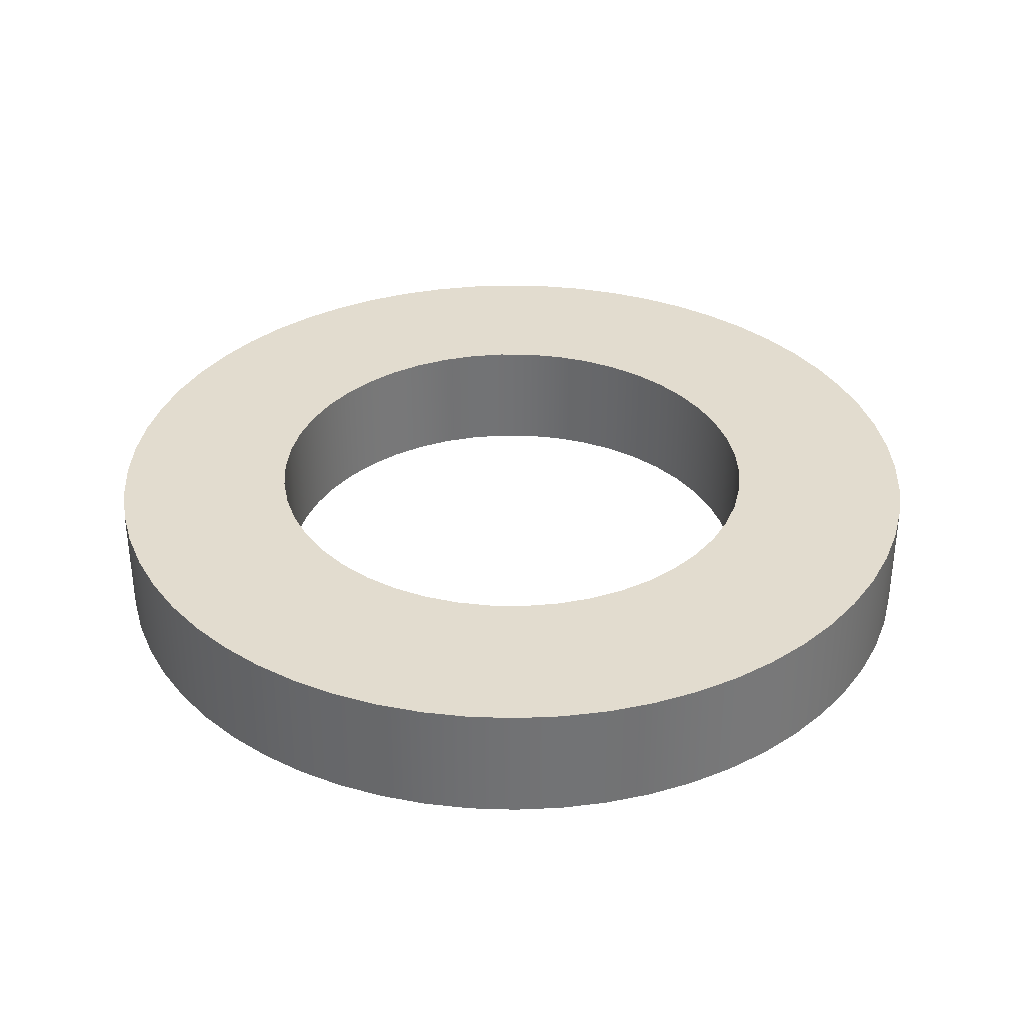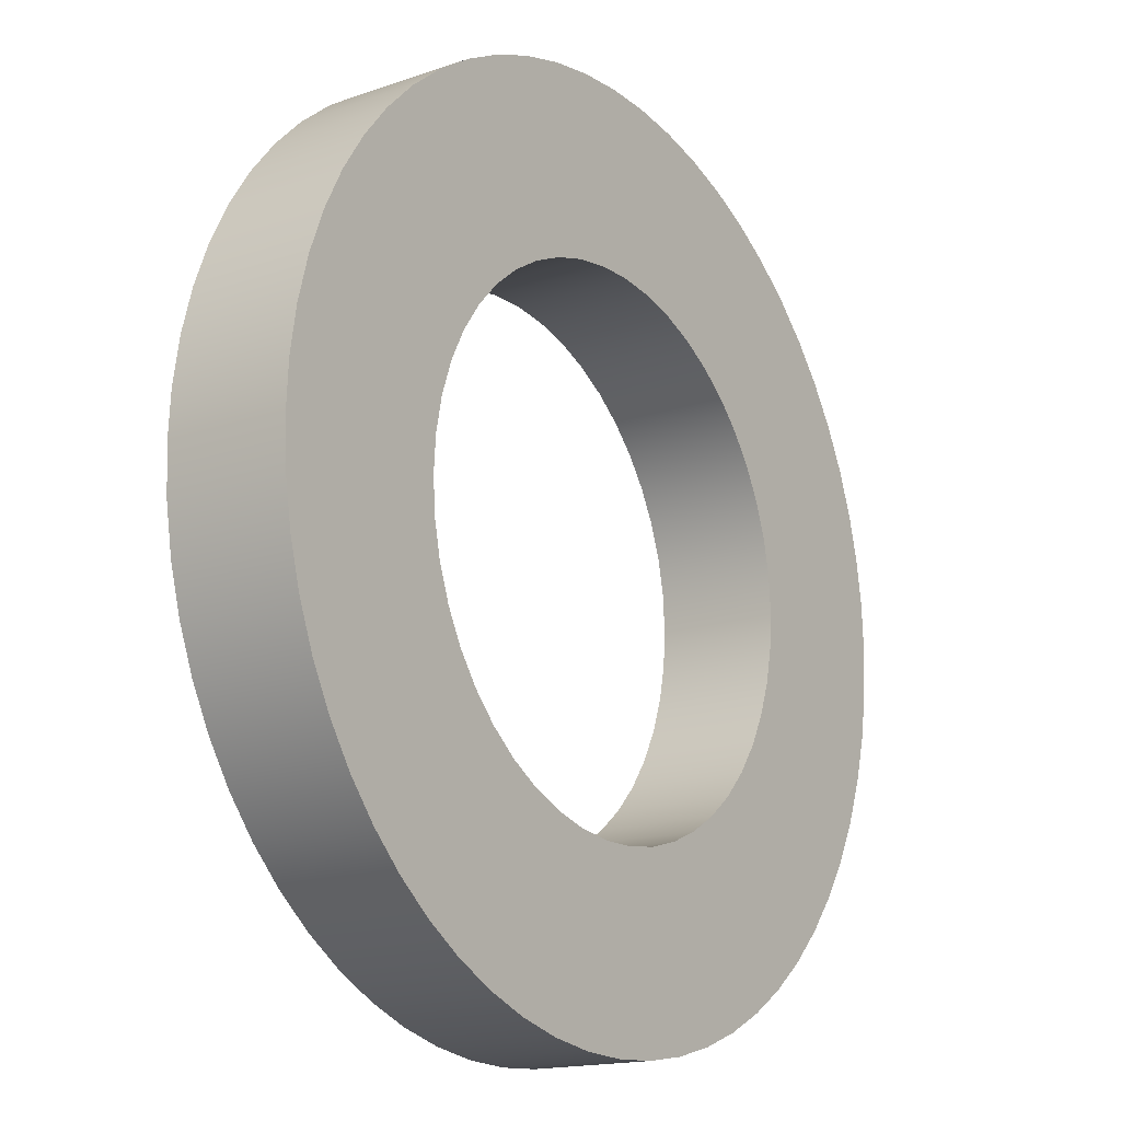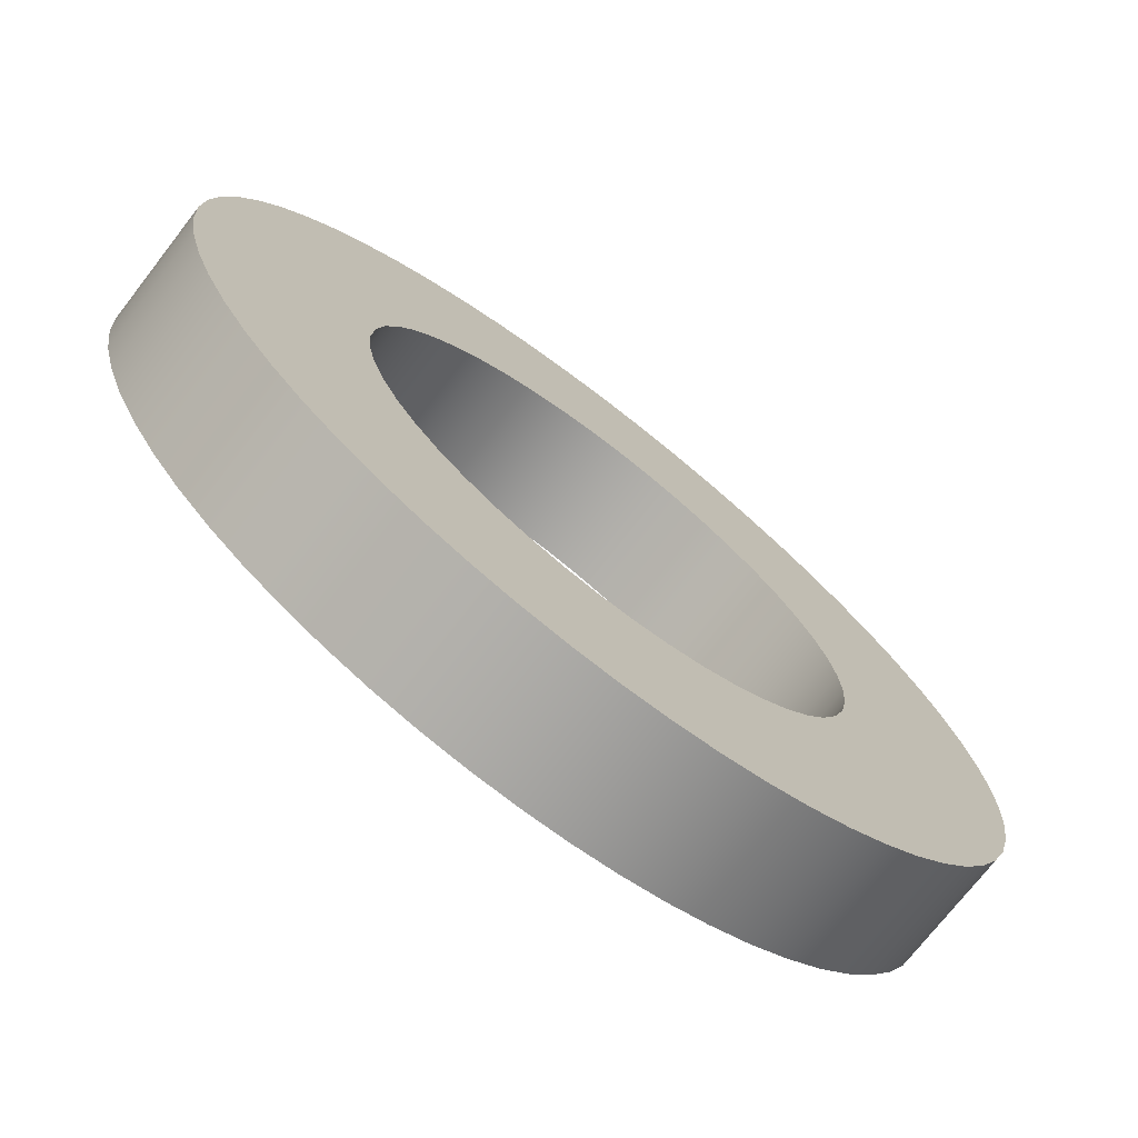
<metadata>
{"format":"obj","ext":"obj","renderer":"f3d","projection":"perspective","resolution":1024,"background":"white","views":[{"elev":34.6,"azim":-108.5,"up":"+Z"},{"elev":-16.2,"azim":125.3,"up":"+Y"},{"elev":-73.2,"azim":-37.8,"up":"+Y"}]}
</metadata>
<code>
v -0.325 -3.98e-17 0.15
v -0.322 -0.04425 0.15
v -0.3129 -0.08768 0.15
v -0.2981 -0.1295 0.15
v -0.2777 -0.1689 0.15
v -0.2521 -0.2051 0.15
v -0.2218 -0.2375 0.15
v -0.1874 -0.2655 0.15
v -0.1495 -0.2886 0.15
v -0.1088 -0.3062 0.15
v -0.06612 -0.3182 0.15
v -0.02218 -0.3242 0.15
v 0.02218 -0.3242 0.15
v 0.06612 -0.3182 0.15
v 0.1088 -0.3062 0.15
v 0.1495 -0.2886 0.15
v 0.1874 -0.2655 0.15
v 0.2218 -0.2375 0.15
v 0.2521 -0.2051 0.15
v 0.2777 -0.1689 0.15
v 0.2981 -0.1295 0.15
v 0.3129 -0.08768 0.15
v 0.322 -0.04425 0.15
v 0.325 0 0.15
v 0.322 0.04425 0.15
v 0.3129 0.08768 0.15
v 0.2981 0.1295 0.15
v 0.2777 0.1689 0.15
v 0.2521 0.2051 0.15
v 0.2218 0.2375 0.15
v 0.1874 0.2655 0.15
v 0.1495 0.2886 0.15
v 0.1088 0.3062 0.15
v 0.06612 0.3182 0.15
v 0.02218 0.3242 0.15
v -0.02218 0.3242 0.15
v -0.06612 0.3182 0.15
v -0.1088 0.3062 0.15
v -0.1495 0.2886 0.15
v -0.1874 0.2655 0.15
v -0.2218 0.2375 0.15
v -0.2521 0.2051 0.15
v -0.2777 0.1689 0.15
v -0.2981 0.1295 0.15
v -0.3129 0.08768 0.15
v -0.322 0.04425 0.15
v -0.325 -3.98e-17 0
v -0.322 0.04425 0
v -0.3129 0.08768 0
v -0.2981 0.1295 0
v -0.2777 0.1689 0
v -0.2521 0.2051 0
v -0.2218 0.2375 0
v -0.1874 0.2655 0
v -0.1495 0.2886 0
v -0.1088 0.3062 0
v -0.06612 0.3182 0
v -0.02218 0.3242 0
v 0.02218 0.3242 0
v 0.06612 0.3182 0
v 0.1088 0.3062 0
v 0.1495 0.2886 0
v 0.1874 0.2655 0
v 0.2218 0.2375 0
v 0.2521 0.2051 0
v 0.2777 0.1689 0
v 0.2981 0.1295 0
v 0.3129 0.08768 0
v 0.322 0.04425 0
v 0.325 0 0
v 0.322 -0.04425 0
v 0.3129 -0.08768 0
v 0.2981 -0.1295 0
v 0.2777 -0.1689 0
v 0.2521 -0.2051 0
v 0.2218 -0.2375 0
v 0.1874 -0.2655 0
v 0.1495 -0.2886 0
v 0.1088 -0.3062 0
v 0.06612 -0.3182 0
v 0.02218 -0.3242 0
v -0.02218 -0.3242 0
v -0.06612 -0.3182 0
v -0.1088 -0.3062 0
v -0.1495 -0.2886 0
v -0.1874 -0.2655 0
v -0.2218 -0.2375 0
v -0.2521 -0.2051 0
v -0.2777 -0.1689 0
v -0.2981 -0.1295 0
v -0.3129 -0.08768 0
v -0.322 -0.04425 0
v -0.325 -3.98e-17 0.15
v -0.325 -3.98e-17 0
v -0.55 -6.736e-17 0.15
v -0.547 0.05749 0.15
v -0.538 0.1144 0.15
v -0.5231 0.17 0.15
v -0.5024 0.2237 0.15
v -0.4763 0.275 0.15
v -0.445 0.3233 0.15
v -0.4087 0.368 0.15
v -0.368 0.4087 0.15
v -0.3233 0.445 0.15
v -0.275 0.4763 0.15
v -0.2237 0.5024 0.15
v -0.17 0.5231 0.15
v -0.1144 0.538 0.15
v -0.05749 0.547 0.15
v 3.368e-17 0.55 0.15
v 0.05749 0.547 0.15
v 0.1144 0.538 0.15
v 0.17 0.5231 0.15
v 0.2237 0.5024 0.15
v 0.275 0.4763 0.15
v 0.3233 0.445 0.15
v 0.368 0.4087 0.15
v 0.4087 0.368 0.15
v 0.445 0.3233 0.15
v 0.4763 0.275 0.15
v 0.5024 0.2237 0.15
v 0.5231 0.17 0.15
v 0.538 0.1144 0.15
v 0.547 0.05749 0.15
v 0.55 0 0.15
v 0.547 -0.05749 0.15
v 0.538 -0.1144 0.15
v 0.5231 -0.17 0.15
v 0.5024 -0.2237 0.15
v 0.4763 -0.275 0.15
v 0.445 -0.3233 0.15
v 0.4087 -0.368 0.15
v 0.368 -0.4087 0.15
v 0.3233 -0.445 0.15
v 0.275 -0.4763 0.15
v 0.2237 -0.5024 0.15
v 0.17 -0.5231 0.15
v 0.1144 -0.538 0.15
v 0.05749 -0.547 0.15
v 3.368e-17 -0.55 0.15
v -0.05749 -0.547 0.15
v -0.1144 -0.538 0.15
v -0.17 -0.5231 0.15
v -0.2237 -0.5024 0.15
v -0.275 -0.4763 0.15
v -0.3233 -0.445 0.15
v -0.368 -0.4087 0.15
v -0.4087 -0.368 0.15
v -0.445 -0.3233 0.15
v -0.4763 -0.275 0.15
v -0.5024 -0.2237 0.15
v -0.5231 -0.17 0.15
v -0.538 -0.1144 0.15
v -0.547 -0.05749 0.15
v -0.55 -6.736e-17 0
v -0.547 -0.05749 0
v -0.538 -0.1144 0
v -0.5231 -0.17 0
v -0.5024 -0.2237 0
v -0.4763 -0.275 0
v -0.445 -0.3233 0
v -0.4087 -0.368 0
v -0.368 -0.4087 0
v -0.3233 -0.445 0
v -0.275 -0.4763 0
v -0.2237 -0.5024 0
v -0.17 -0.5231 0
v -0.1144 -0.538 0
v -0.05749 -0.547 0
v 3.368e-17 -0.55 0
v 0.05749 -0.547 0
v 0.1144 -0.538 0
v 0.17 -0.5231 0
v 0.2237 -0.5024 0
v 0.275 -0.4763 0
v 0.3233 -0.445 0
v 0.368 -0.4087 0
v 0.4087 -0.368 0
v 0.445 -0.3233 0
v 0.4763 -0.275 0
v 0.5024 -0.2237 0
v 0.5231 -0.17 0
v 0.538 -0.1144 0
v 0.547 -0.05749 0
v 0.55 0 0
v 0.547 0.05749 0
v 0.538 0.1144 0
v 0.5231 0.17 0
v 0.5024 0.2237 0
v 0.4763 0.275 0
v 0.445 0.3233 0
v 0.4087 0.368 0
v 0.368 0.4087 0
v 0.3233 0.445 0
v 0.275 0.4763 0
v 0.2237 0.5024 0
v 0.17 0.5231 0
v 0.1144 0.538 0
v 0.05749 0.547 0
v 3.368e-17 0.55 0
v -0.05749 0.547 0
v -0.1144 0.538 0
v -0.17 0.5231 0
v -0.2237 0.5024 0
v -0.275 0.4763 0
v -0.3233 0.445 0
v -0.368 0.4087 0
v -0.4087 0.368 0
v -0.445 0.3233 0
v -0.4763 0.275 0
v -0.5024 0.2237 0
v -0.5231 0.17 0
v -0.538 0.1144 0
v -0.547 0.05749 0
v -0.55 -6.736e-17 0
v -0.55 -6.736e-17 0.15
v -0.325 -3.98e-17 0.15
v -0.322 0.04425 0.15
v -0.3129 0.08768 0.15
v -0.2981 0.1295 0.15
v -0.2777 0.1689 0.15
v -0.2521 0.2051 0.15
v -0.2218 0.2375 0.15
v -0.1874 0.2655 0.15
v -0.1495 0.2886 0.15
v -0.1088 0.3062 0.15
v -0.06612 0.3182 0.15
v -0.02218 0.3242 0.15
v 0.02218 0.3242 0.15
v 0.06612 0.3182 0.15
v 0.1088 0.3062 0.15
v 0.1495 0.2886 0.15
v 0.1874 0.2655 0.15
v 0.2218 0.2375 0.15
v 0.2521 0.2051 0.15
v 0.2777 0.1689 0.15
v 0.2981 0.1295 0.15
v 0.3129 0.08768 0.15
v 0.322 0.04425 0.15
v 0.325 0 0.15
v 0.322 -0.04425 0.15
v 0.3129 -0.08768 0.15
v 0.2981 -0.1295 0.15
v 0.2777 -0.1689 0.15
v 0.2521 -0.2051 0.15
v 0.2218 -0.2375 0.15
v 0.1874 -0.2655 0.15
v 0.1495 -0.2886 0.15
v 0.1088 -0.3062 0.15
v 0.06612 -0.3182 0.15
v 0.02218 -0.3242 0.15
v -0.02218 -0.3242 0.15
v -0.06612 -0.3182 0.15
v -0.1088 -0.3062 0.15
v -0.1495 -0.2886 0.15
v -0.1874 -0.2655 0.15
v -0.2218 -0.2375 0.15
v -0.2521 -0.2051 0.15
v -0.2777 -0.1689 0.15
v -0.2981 -0.1295 0.15
v -0.3129 -0.08768 0.15
v -0.322 -0.04425 0.15
v -0.55 -6.736e-17 0.15
v -0.547 -0.05749 0.15
v -0.538 -0.1144 0.15
v -0.5231 -0.17 0.15
v -0.5024 -0.2237 0.15
v -0.4763 -0.275 0.15
v -0.445 -0.3233 0.15
v -0.4087 -0.368 0.15
v -0.368 -0.4087 0.15
v -0.3233 -0.445 0.15
v -0.275 -0.4763 0.15
v -0.2237 -0.5024 0.15
v -0.17 -0.5231 0.15
v -0.1144 -0.538 0.15
v -0.05749 -0.547 0.15
v 3.368e-17 -0.55 0.15
v 0.05749 -0.547 0.15
v 0.1144 -0.538 0.15
v 0.17 -0.5231 0.15
v 0.2237 -0.5024 0.15
v 0.275 -0.4763 0.15
v 0.3233 -0.445 0.15
v 0.368 -0.4087 0.15
v 0.4087 -0.368 0.15
v 0.445 -0.3233 0.15
v 0.4763 -0.275 0.15
v 0.5024 -0.2237 0.15
v 0.5231 -0.17 0.15
v 0.538 -0.1144 0.15
v 0.547 -0.05749 0.15
v 0.55 0 0.15
v 0.547 0.05749 0.15
v 0.538 0.1144 0.15
v 0.5231 0.17 0.15
v 0.5024 0.2237 0.15
v 0.4763 0.275 0.15
v 0.445 0.3233 0.15
v 0.4087 0.368 0.15
v 0.368 0.4087 0.15
v 0.3233 0.445 0.15
v 0.275 0.4763 0.15
v 0.2237 0.5024 0.15
v 0.17 0.5231 0.15
v 0.1144 0.538 0.15
v 0.05749 0.547 0.15
v 3.368e-17 0.55 0.15
v -0.05749 0.547 0.15
v -0.1144 0.538 0.15
v -0.17 0.5231 0.15
v -0.2237 0.5024 0.15
v -0.275 0.4763 0.15
v -0.3233 0.445 0.15
v -0.368 0.4087 0.15
v -0.4087 0.368 0.15
v -0.445 0.3233 0.15
v -0.4763 0.275 0.15
v -0.5024 0.2237 0.15
v -0.5231 0.17 0.15
v -0.538 0.1144 0.15
v -0.547 0.05749 0.15
v -0.325 -3.98e-17 0
v -0.322 -0.04425 0
v -0.3129 -0.08768 0
v -0.2981 -0.1295 0
v -0.2777 -0.1689 0
v -0.2521 -0.2051 0
v -0.2218 -0.2375 0
v -0.1874 -0.2655 0
v -0.1495 -0.2886 0
v -0.1088 -0.3062 0
v -0.06612 -0.3182 0
v -0.02218 -0.3242 0
v 0.02218 -0.3242 0
v 0.06612 -0.3182 0
v 0.1088 -0.3062 0
v 0.1495 -0.2886 0
v 0.1874 -0.2655 0
v 0.2218 -0.2375 0
v 0.2521 -0.2051 0
v 0.2777 -0.1689 0
v 0.2981 -0.1295 0
v 0.3129 -0.08768 0
v 0.322 -0.04425 0
v 0.325 0 0
v 0.322 0.04425 0
v 0.3129 0.08768 0
v 0.2981 0.1295 0
v 0.2777 0.1689 0
v 0.2521 0.2051 0
v 0.2218 0.2375 0
v 0.1874 0.2655 0
v 0.1495 0.2886 0
v 0.1088 0.3062 0
v 0.06612 0.3182 0
v 0.02218 0.3242 0
v -0.02218 0.3242 0
v -0.06612 0.3182 0
v -0.1088 0.3062 0
v -0.1495 0.2886 0
v -0.1874 0.2655 0
v -0.2218 0.2375 0
v -0.2521 0.2051 0
v -0.2777 0.1689 0
v -0.2981 0.1295 0
v -0.3129 0.08768 0
v -0.322 0.04425 0
v -0.55 -6.736e-17 0
v -0.547 0.05749 0
v -0.538 0.1144 0
v -0.5231 0.17 0
v -0.5024 0.2237 0
v -0.4763 0.275 0
v -0.445 0.3233 0
v -0.4087 0.368 0
v -0.368 0.4087 0
v -0.3233 0.445 0
v -0.275 0.4763 0
v -0.2237 0.5024 0
v -0.17 0.5231 0
v -0.1144 0.538 0
v -0.05749 0.547 0
v 3.368e-17 0.55 0
v 0.05749 0.547 0
v 0.1144 0.538 0
v 0.17 0.5231 0
v 0.2237 0.5024 0
v 0.275 0.4763 0
v 0.3233 0.445 0
v 0.368 0.4087 0
v 0.4087 0.368 0
v 0.445 0.3233 0
v 0.4763 0.275 0
v 0.5024 0.2237 0
v 0.5231 0.17 0
v 0.538 0.1144 0
v 0.547 0.05749 0
v 0.55 0 0
v 0.547 -0.05749 0
v 0.538 -0.1144 0
v 0.5231 -0.17 0
v 0.5024 -0.2237 0
v 0.4763 -0.275 0
v 0.445 -0.3233 0
v 0.4087 -0.368 0
v 0.368 -0.4087 0
v 0.3233 -0.445 0
v 0.275 -0.4763 0
v 0.2237 -0.5024 0
v 0.17 -0.5231 0
v 0.1144 -0.538 0
v 0.05749 -0.547 0
v 3.368e-17 -0.55 0
v -0.05749 -0.547 0
v -0.1144 -0.538 0
v -0.17 -0.5231 0
v -0.2237 -0.5024 0
v -0.275 -0.4763 0
v -0.3233 -0.445 0
v -0.368 -0.4087 0
v -0.4087 -0.368 0
v -0.445 -0.3233 0
v -0.4763 -0.275 0
v -0.5024 -0.2237 0
v -0.5231 -0.17 0
v -0.538 -0.1144 0
v -0.547 -0.05749 0
g 1c7cb518-e321-11ea-bf9a-54bf646e7e1f
f 2 92 1
f 1 92 94
f 93 47 46
f 46 47 48
f 46 48 45
f 45 48 49
f 45 49 44
f 44 49 50
f 44 50 43
f 43 50 51
f 43 51 42
f 42 51 52
f 42 52 41
f 41 52 53
f 41 53 40
f 40 53 54
f 40 54 39
f 39 54 55
f 39 55 38
f 38 55 56
f 38 56 37
f 37 56 57
f 37 57 36
f 36 57 58
f 36 58 35
f 35 58 59
f 35 59 34
f 34 59 60
f 34 60 33
f 33 60 61
f 33 61 32
f 32 61 62
f 32 62 31
f 31 62 63
f 31 63 30
f 30 63 64
f 30 64 29
f 29 64 65
f 29 65 28
f 28 65 66
f 28 66 27
f 27 66 67
f 27 67 26
f 26 67 68
f 26 68 25
f 25 68 69
f 25 69 24
f 24 69 70
f 24 70 23
f 23 70 71
f 23 71 22
f 22 71 72
f 22 72 21
f 21 72 73
f 21 73 20
f 20 73 74
f 20 74 19
f 19 74 75
f 19 75 18
f 18 75 76
f 18 76 17
f 17 76 77
f 17 77 16
f 16 77 78
f 16 78 15
f 15 78 79
f 15 79 14
f 14 79 80
f 14 80 13
f 13 80 81
f 13 81 12
f 12 81 82
f 12 82 11
f 11 82 83
f 11 83 10
f 10 83 84
f 10 84 9
f 9 84 85
f 9 85 8
f 8 85 86
f 8 86 7
f 7 86 87
f 7 87 6
f 6 87 88
f 6 88 5
f 5 88 89
f 5 89 4
f 4 89 90
f 4 90 3
f 3 90 91
f 3 91 2
f 2 91 92
g 1c7ded94-e321-11ea-8382-54bf646e7e1f
f 96 214 95
f 95 214 215
f 216 155 154
f 154 155 156
f 154 156 153
f 153 156 157
f 153 157 152
f 152 157 158
f 152 158 151
f 151 158 159
f 151 159 150
f 150 159 160
f 150 160 149
f 149 160 161
f 149 161 148
f 148 161 162
f 148 162 147
f 147 162 163
f 147 163 146
f 146 163 164
f 146 164 145
f 145 164 165
f 145 165 144
f 144 165 166
f 144 166 143
f 143 166 167
f 143 167 142
f 142 167 168
f 142 168 141
f 141 168 169
f 141 169 140
f 140 169 170
f 140 170 139
f 139 170 171
f 139 171 138
f 138 171 172
f 138 172 137
f 137 172 173
f 137 173 136
f 136 173 174
f 136 174 135
f 135 174 175
f 135 175 134
f 134 175 176
f 134 176 133
f 133 176 177
f 133 177 132
f 132 177 178
f 132 178 131
f 131 178 179
f 131 179 130
f 130 179 180
f 130 180 129
f 129 180 181
f 129 181 128
f 128 181 182
f 128 182 127
f 127 182 183
f 127 183 126
f 126 183 184
f 126 184 125
f 125 184 185
f 125 185 124
f 124 185 186
f 124 186 123
f 123 186 187
f 123 187 122
f 122 187 188
f 122 188 121
f 121 188 189
f 121 189 120
f 120 189 190
f 120 190 119
f 119 190 191
f 119 191 118
f 118 191 192
f 118 192 117
f 117 192 193
f 117 193 116
f 116 193 194
f 116 194 115
f 115 194 195
f 115 195 114
f 114 195 196
f 114 196 113
f 113 196 197
f 113 197 112
f 112 197 198
f 112 198 111
f 111 198 199
f 111 199 110
f 110 199 200
f 110 200 109
f 109 200 201
f 109 201 108
f 108 201 202
f 108 202 107
f 107 202 203
f 107 203 106
f 106 203 204
f 106 204 105
f 105 204 205
f 105 205 104
f 104 205 206
f 104 206 103
f 103 206 207
f 103 207 102
f 102 207 208
f 102 208 101
f 101 208 209
f 101 209 100
f 100 209 210
f 100 210 99
f 99 210 211
f 99 211 98
f 98 211 212
f 98 212 97
f 97 212 213
f 97 213 96
f 96 213 214
g 1c7f4d36-e321-11ea-a3d8-54bf646e7e1f
f 218 322 217
f 217 322 263
f 217 263 264
f 322 218 321
f 321 218 219
f 321 219 320
f 320 219 220
f 320 220 319
f 319 220 318
f 318 220 221
f 318 221 317
f 317 221 222
f 317 222 316
f 316 222 223
f 316 223 315
f 315 223 224
f 315 224 314
f 314 224 313
f 313 224 225
f 313 225 312
f 312 225 226
f 312 226 311
f 311 226 227
f 311 227 310
f 310 227 309
f 309 227 228
f 309 228 308
f 308 228 229
f 308 229 307
f 307 229 230
f 307 230 306
f 306 230 305
f 305 230 231
f 305 231 304
f 304 231 232
f 304 232 303
f 303 232 233
f 303 233 302
f 302 233 301
f 301 233 234
f 301 234 300
f 300 234 235
f 300 235 299
f 299 235 236
f 299 236 298
f 298 236 237
f 298 237 297
f 297 237 296
f 296 237 238
f 296 238 295
f 295 238 239
f 295 239 294
f 294 239 240
f 294 240 293
f 293 240 292
f 292 240 241
f 292 241 291
f 291 241 242
f 291 242 290
f 290 242 243
f 290 243 289
f 289 243 288
f 288 243 244
f 288 244 287
f 287 244 245
f 287 245 286
f 286 245 246
f 286 246 285
f 285 246 247
f 285 247 284
f 284 247 283
f 283 247 248
f 283 248 282
f 282 248 249
f 282 249 281
f 281 249 250
f 281 250 280
f 280 250 279
f 279 250 251
f 279 251 278
f 278 251 252
f 278 252 277
f 277 252 253
f 277 253 276
f 276 253 275
f 275 253 254
f 275 254 274
f 274 254 255
f 274 255 273
f 273 255 256
f 273 256 272
f 272 256 271
f 271 256 257
f 271 257 270
f 270 257 258
f 270 258 269
f 269 258 259
f 269 259 268
f 268 259 260
f 268 260 267
f 267 260 266
f 266 260 261
f 266 261 265
f 265 261 262
f 265 262 264
f 264 262 217
g 1c80acc2-e321-11ea-9d35-54bf646e7e1f
f 324 428 323
f 323 428 369
f 323 369 370
f 428 324 427
f 427 324 325
f 427 325 426
f 426 325 326
f 426 326 425
f 425 326 424
f 424 326 327
f 424 327 423
f 423 327 328
f 423 328 422
f 422 328 329
f 422 329 421
f 421 329 330
f 421 330 420
f 420 330 419
f 419 330 331
f 419 331 418
f 418 331 332
f 418 332 417
f 417 332 333
f 417 333 416
f 416 333 415
f 415 333 334
f 415 334 414
f 414 334 335
f 414 335 413
f 413 335 336
f 413 336 412
f 412 336 411
f 411 336 337
f 411 337 410
f 410 337 338
f 410 338 409
f 409 338 339
f 409 339 408
f 408 339 407
f 407 339 340
f 407 340 406
f 406 340 341
f 406 341 405
f 405 341 342
f 405 342 404
f 404 342 343
f 404 343 403
f 403 343 402
f 402 343 344
f 402 344 401
f 401 344 345
f 401 345 400
f 400 345 346
f 400 346 399
f 399 346 398
f 398 346 347
f 398 347 397
f 397 347 348
f 397 348 396
f 396 348 349
f 396 349 395
f 395 349 394
f 394 349 350
f 394 350 393
f 393 350 351
f 393 351 392
f 392 351 352
f 392 352 391
f 391 352 353
f 391 353 390
f 390 353 389
f 389 353 354
f 389 354 388
f 388 354 355
f 388 355 387
f 387 355 356
f 387 356 386
f 386 356 385
f 385 356 357
f 385 357 384
f 384 357 358
f 384 358 383
f 383 358 359
f 383 359 382
f 382 359 381
f 381 359 360
f 381 360 380
f 380 360 361
f 380 361 379
f 379 361 362
f 379 362 378
f 378 362 377
f 377 362 363
f 377 363 376
f 376 363 364
f 376 364 375
f 375 364 365
f 375 365 374
f 374 365 366
f 374 366 373
f 373 366 372
f 372 366 367
f 372 367 371
f 371 367 368
f 371 368 370
f 370 368 323

</code>
